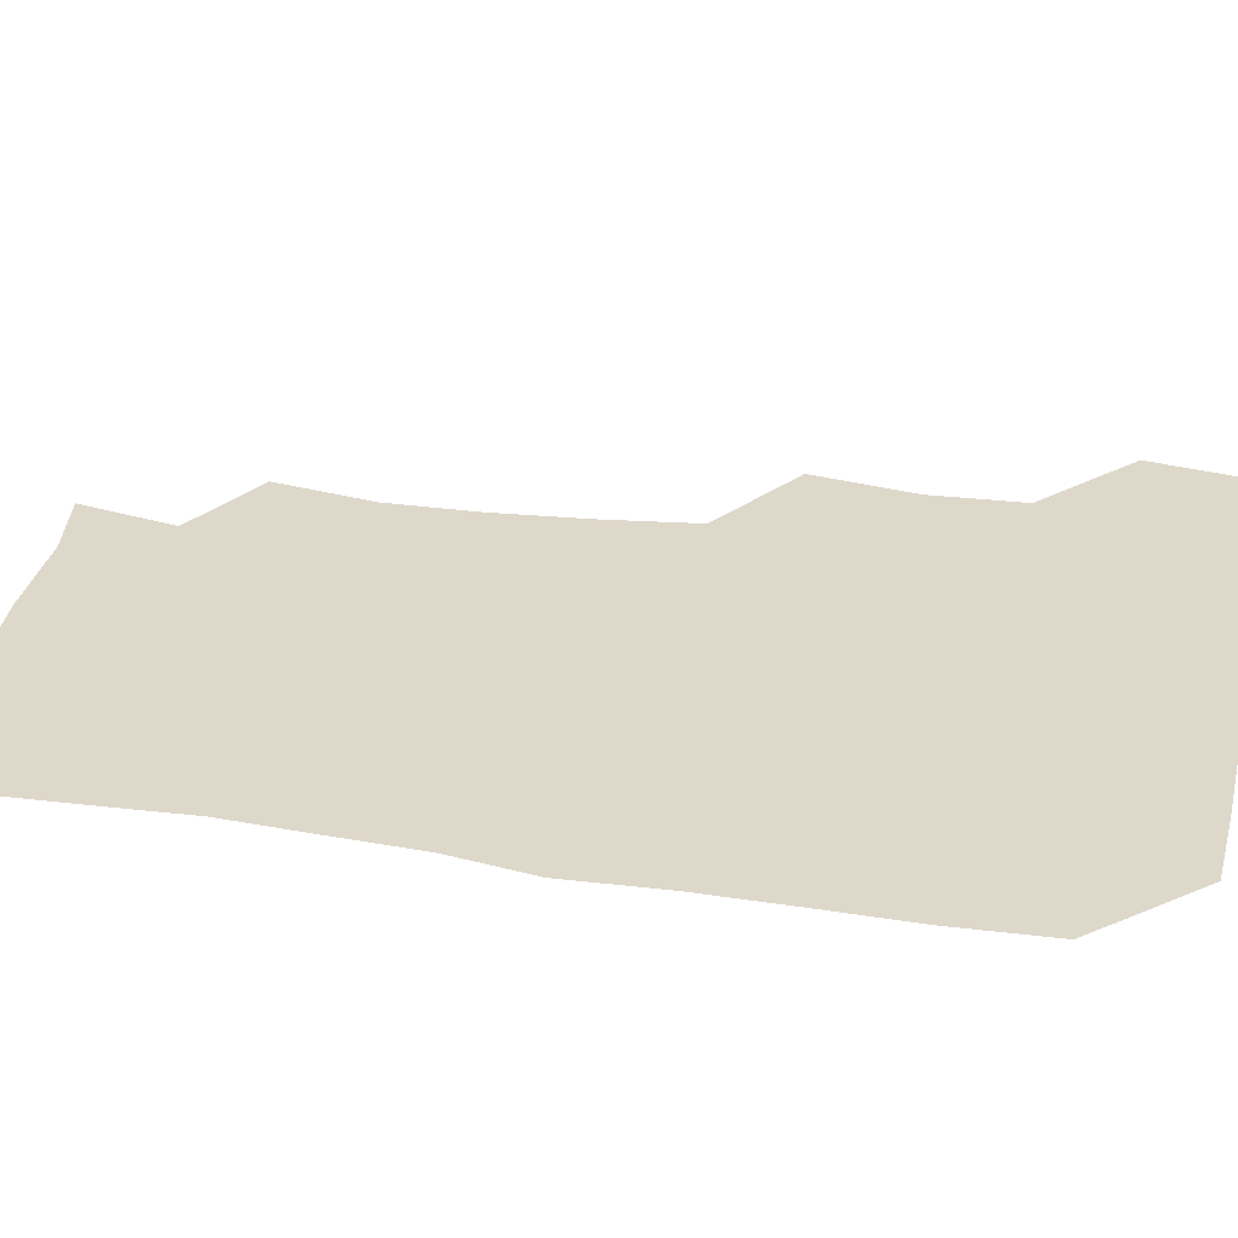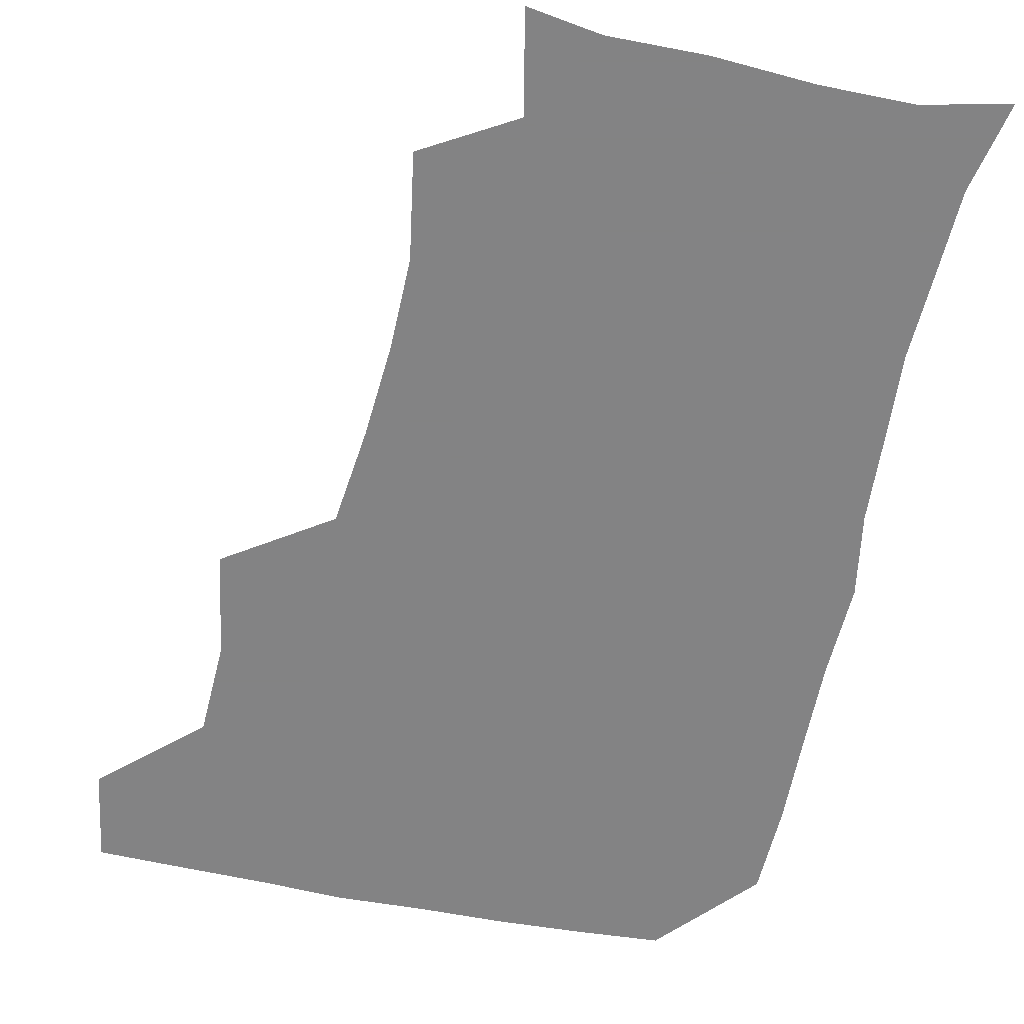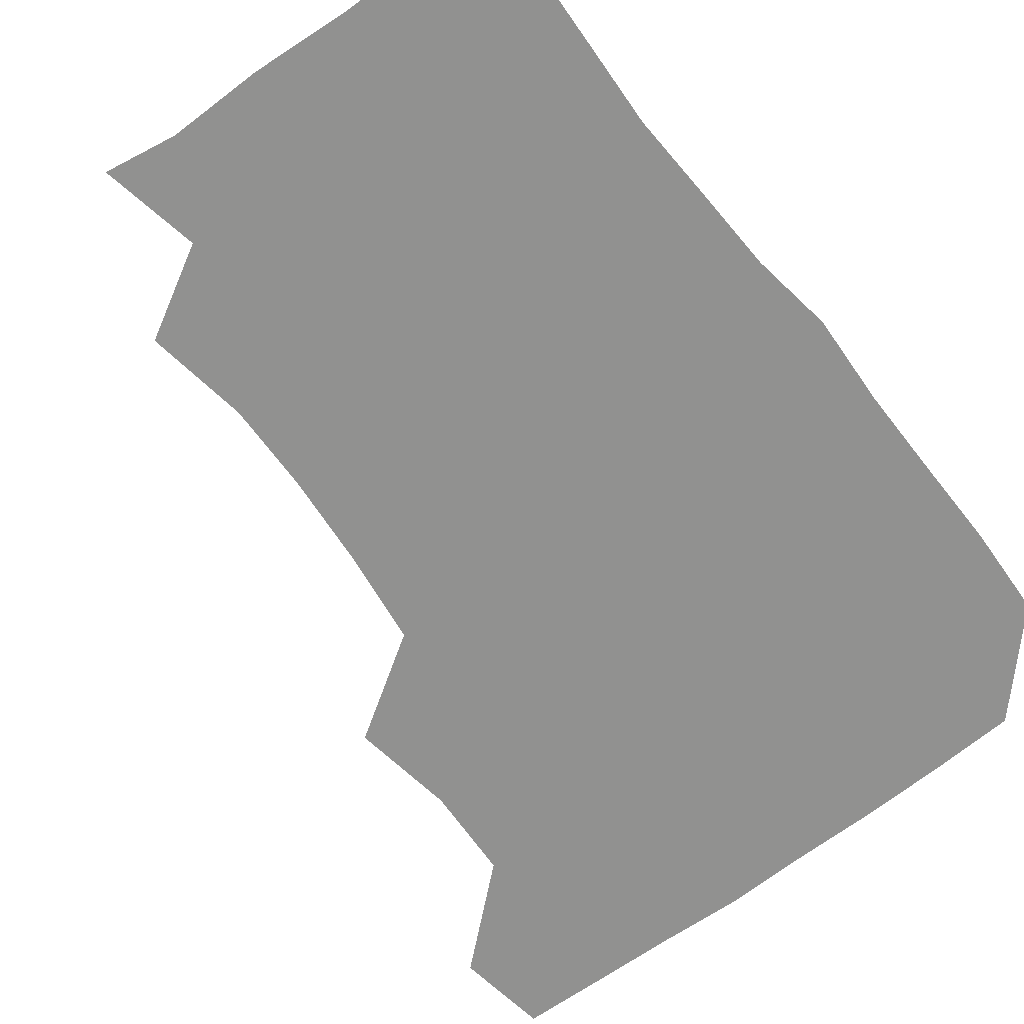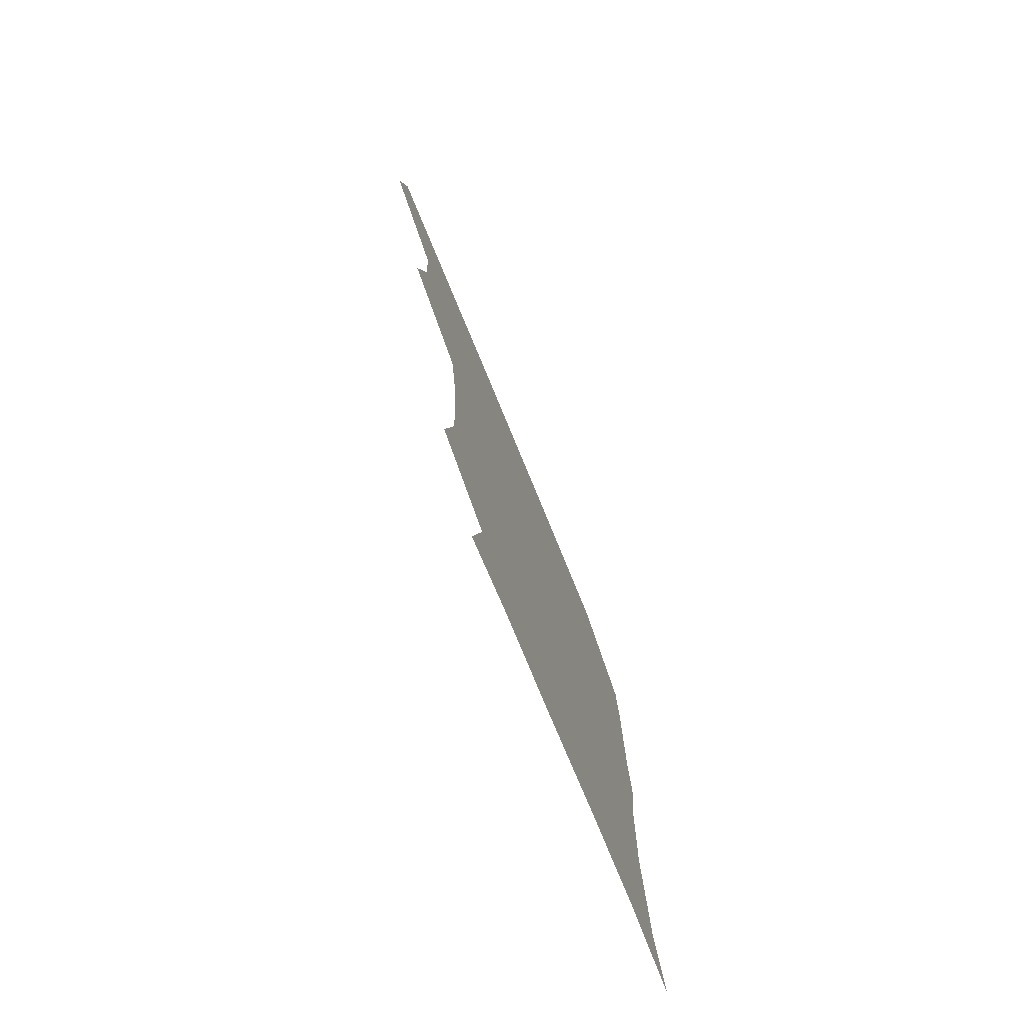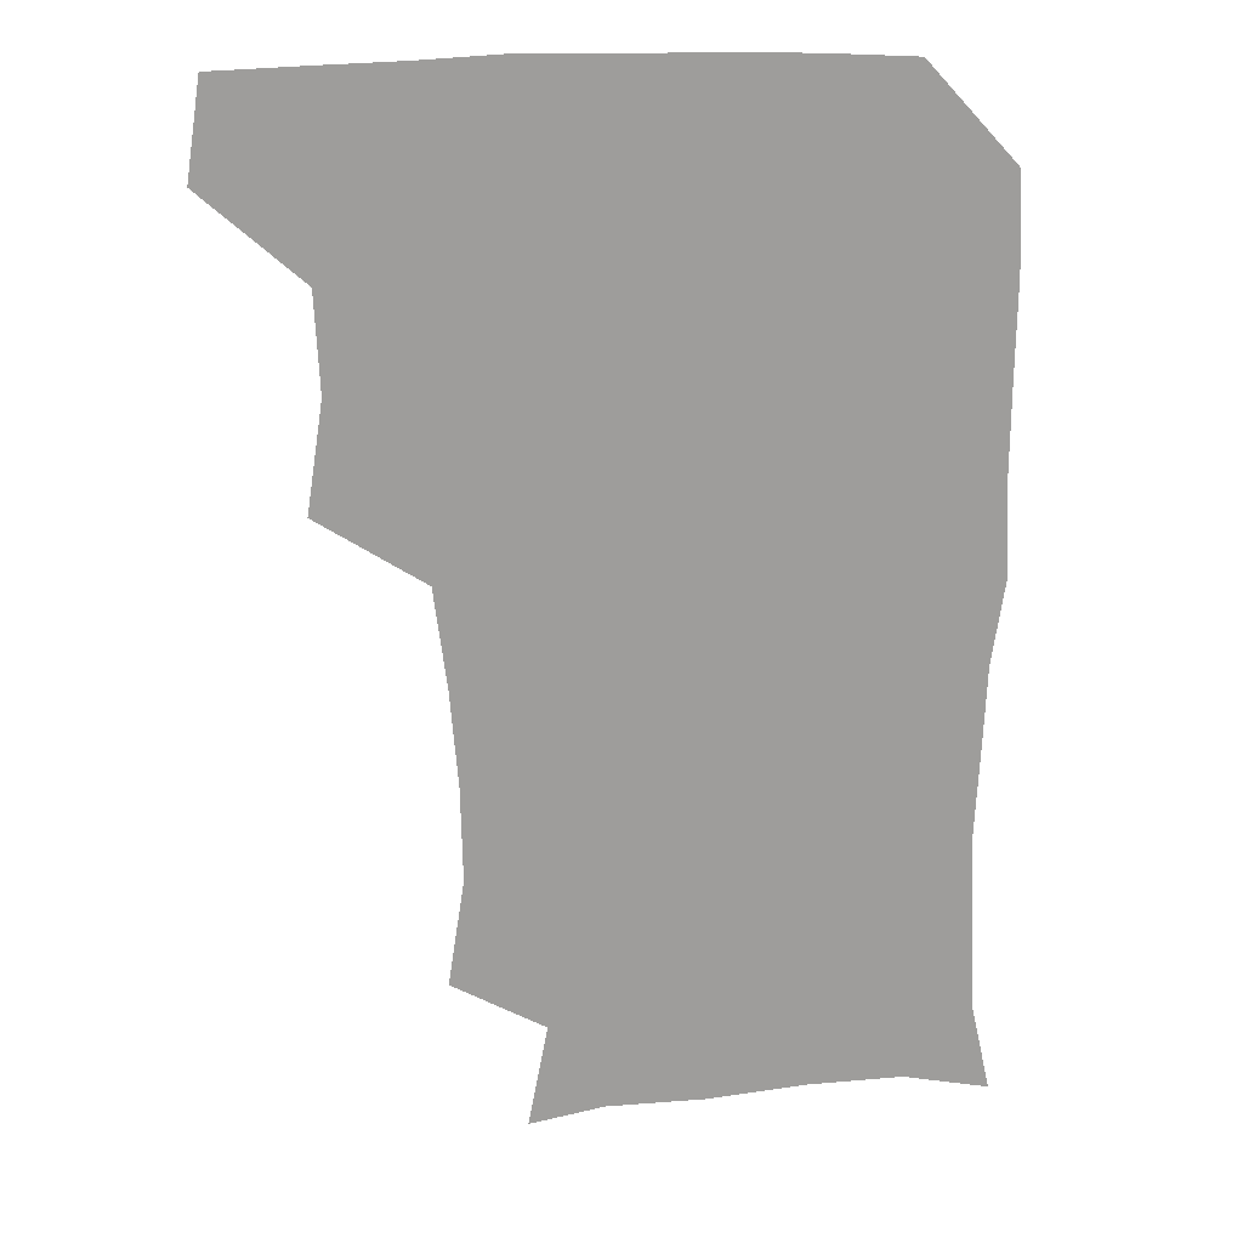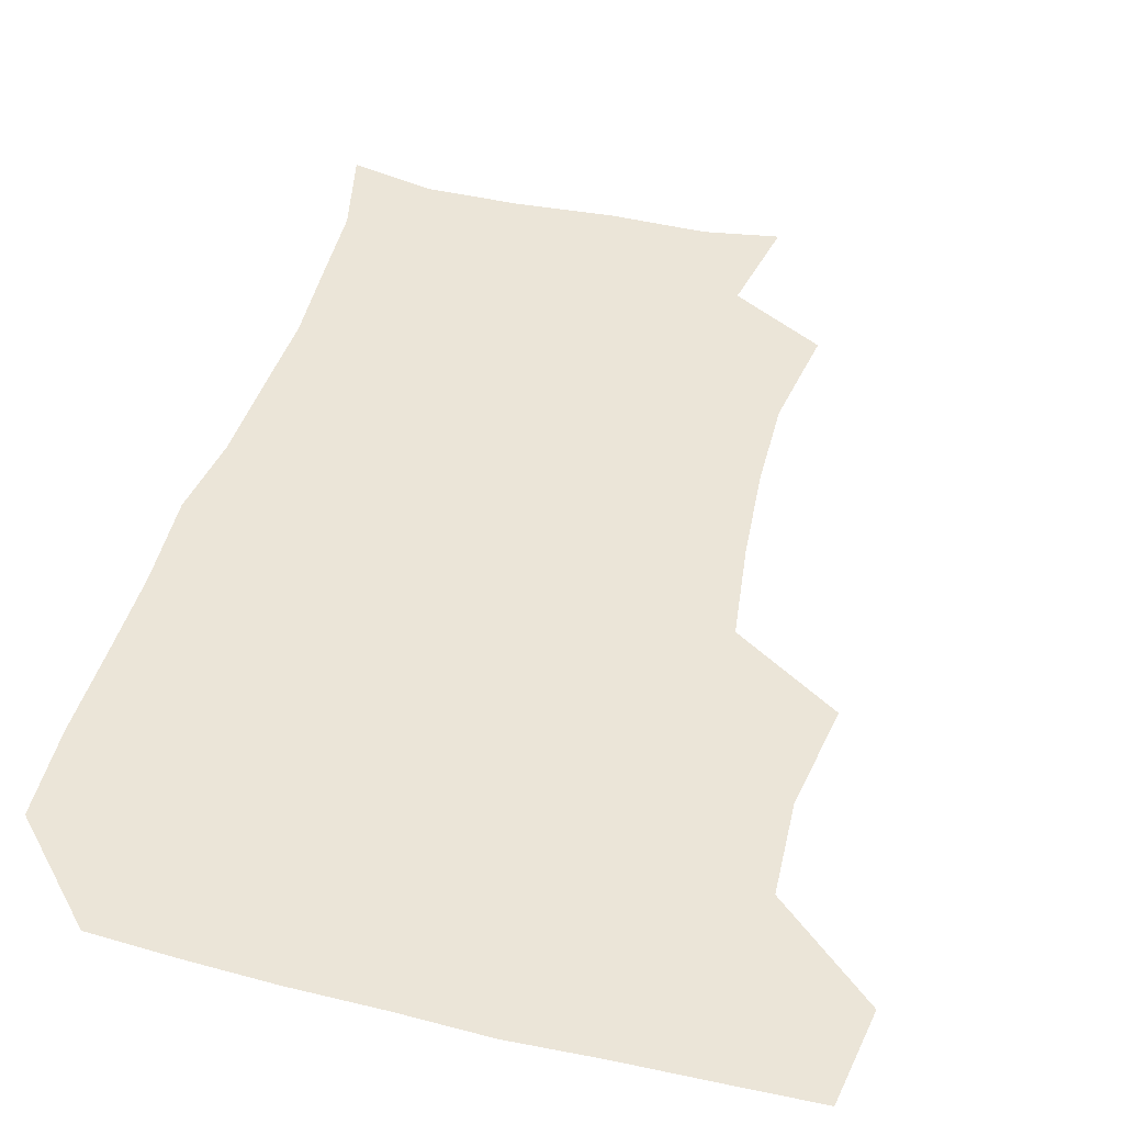
<metadata>
{"format":"obj","ext":"obj","renderer":"f3d","projection":"perspective","resolution":1024,"background":"white","views":[{"elev":31.6,"azim":102.0,"up":"+Z"},{"elev":-61.1,"azim":-11.4,"up":"+Z"},{"elev":-65.9,"azim":37.4,"up":"+Z"},{"elev":-78.3,"azim":-67.5,"up":"+Y"},{"elev":19.7,"azim":-8.8,"up":"+Y"},{"elev":45.9,"azim":-164.6,"up":"+Z"}]}
</metadata>
<code>
v 478 477.1 0
v 482.9 509 0
v 507.7 378.9 0
v 513.1 415.1 0
v 511.5 447.5 0
v 514.5 480.9 0
v 512.9 510 0
v 545.8 222.9 0
v 551.2 258.6 0
v 550.5 289.9 0
v 547.8 322.4 0
v 543.5 355.8 0
v 543.7 390.4 0
v 544.2 422 0
v 544.5 452.5 0
v 544.2 481.4 0
v 542.2 510.8 0
v 570.4 170.9 0
v 577 205.3 0
v 579.1 242.9 0
v 578.2 272.4 0
v 577.9 304.7 0
v 576.3 335 0
v 573.6 363.3 0
v 574.2 395.7 0
v 574.4 425.6 0
v 574.4 454.1 0
v 573.5 481.7 0
v 571.1 512.3 0
v 595.5 175.1 0
v 604.8 217.1 0
v 605.2 247.5 0
v 604.6 277.1 0
v 604 308 0
v 603.2 338.1 0
v 602.6 366.9 0
v 602.1 395.9 0
v 602.4 425.9 0
v 602.5 454.3 0
v 602.1 482.2 0
v 601 511.5 0
v 628.3 174.9 0
v 631.1 217 0
v 631.2 249.7 0
v 631.1 279.7 0
v 631 307.6 0
v 630.1 337.4 0
v 630 368.5 0
v 630.2 397.5 0
v 630.3 426.8 0
v 630.7 454.7 0
v 631.1 482.1 0
v 630.5 511.4 0
v 662.9 177.4 0
v 658.6 217.3 0
v 658.4 246.2 0
v 657.6 276.8 0
v 656.8 310.1 0
v 656.7 339.8 0
v 657.7 366.8 0
v 657.8 396.3 0
v 657.4 426.8 0
v 658 454.7 0
v 659.1 482.2 0
v 660.3 510.4 0
v 694.4 177.5 0
v 686.8 212.6 0
v 685.2 242.9 0
v 683.2 275.6 0
v 684.8 303.8 0
v 684.6 334.5 0
v 684.8 364.4 0
v 685.8 393.1 0
v 687.3 421.9 0
v 687.2 452 0
v 686.3 482 0
v 688.7 508.8 0
v 691 541 0
v 723.6 171.3 0
v 716.8 201.9 0
v 715.6 229.7 0
v 714.1 260.6 0
v 715.6 290 0
v 717 320.6 0
v 721.4 349.2 0
v 719.9 381.4 0
v 720.1 413 0
v 720.5 444.3 0
v 719.2 476 0
f 5 6 1
f 1 6 2
f 6 7 2
f 12 13 3
f 3 13 4
f 13 14 4
f 4 14 5
f 14 15 5
f 5 15 6
f 15 16 6
f 6 16 7
f 16 17 7
f 19 20 8
f 8 20 9
f 20 21 9
f 9 21 10
f 21 22 10
f 10 22 11
f 22 23 11
f 11 23 12
f 23 24 12
f 12 24 13
f 24 25 13
f 13 25 14
f 25 26 14
f 14 26 15
f 26 27 15
f 15 27 16
f 27 28 16
f 16 28 17
f 28 29 17
f 18 30 19
f 30 31 19
f 19 31 20
f 31 32 20
f 20 32 21
f 32 33 21
f 21 33 22
f 33 34 22
f 22 34 23
f 34 35 23
f 23 35 24
f 35 36 24
f 24 36 25
f 36 37 25
f 25 37 26
f 37 38 26
f 26 38 27
f 38 39 27
f 27 39 28
f 39 40 28
f 28 40 29
f 40 41 29
f 30 42 31
f 42 43 31
f 31 43 32
f 43 44 32
f 32 44 33
f 44 45 33
f 33 45 34
f 45 46 34
f 34 46 35
f 46 47 35
f 35 47 36
f 47 48 36
f 36 48 37
f 48 49 37
f 37 49 38
f 49 50 38
f 38 50 39
f 50 51 39
f 39 51 40
f 51 52 40
f 40 52 41
f 52 53 41
f 42 54 43
f 54 55 43
f 43 55 44
f 55 56 44
f 44 56 45
f 56 57 45
f 45 57 46
f 57 58 46
f 46 58 47
f 58 59 47
f 47 59 48
f 59 60 48
f 48 60 49
f 60 61 49
f 49 61 50
f 61 62 50
f 50 62 51
f 62 63 51
f 51 63 52
f 63 64 52
f 52 64 53
f 64 65 53
f 54 66 55
f 66 67 55
f 55 67 56
f 67 68 56
f 56 68 57
f 68 69 57
f 57 69 58
f 69 70 58
f 58 70 59
f 70 71 59
f 59 71 60
f 71 72 60
f 60 72 61
f 72 73 61
f 61 73 62
f 73 74 62
f 62 74 63
f 74 75 63
f 63 75 64
f 75 76 64
f 64 76 65
f 76 77 65
f 66 79 67
f 79 80 67
f 67 80 68
f 80 81 68
f 68 81 69
f 81 82 69
f 69 82 70
f 82 83 70
f 70 83 71
f 83 84 71
f 71 84 72
f 84 85 72
f 72 85 73
f 85 86 73
f 73 86 74
f 86 87 74
f 74 87 75
f 87 88 75
f 75 88 76
f 88 89 76
f 76 89 77

</code>
